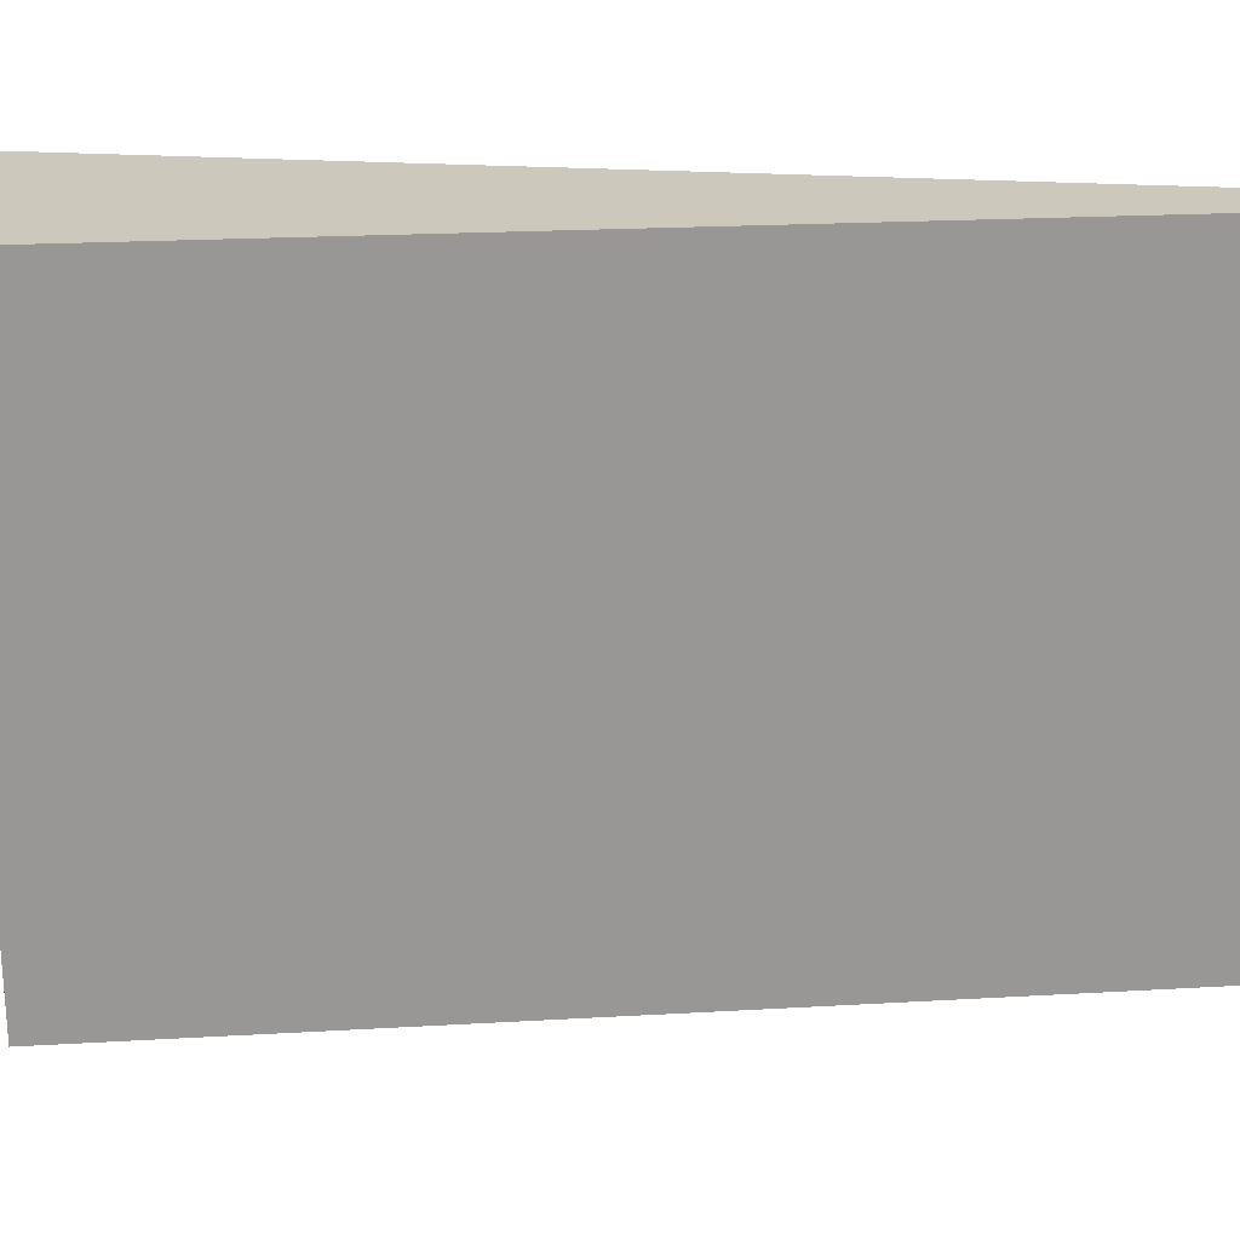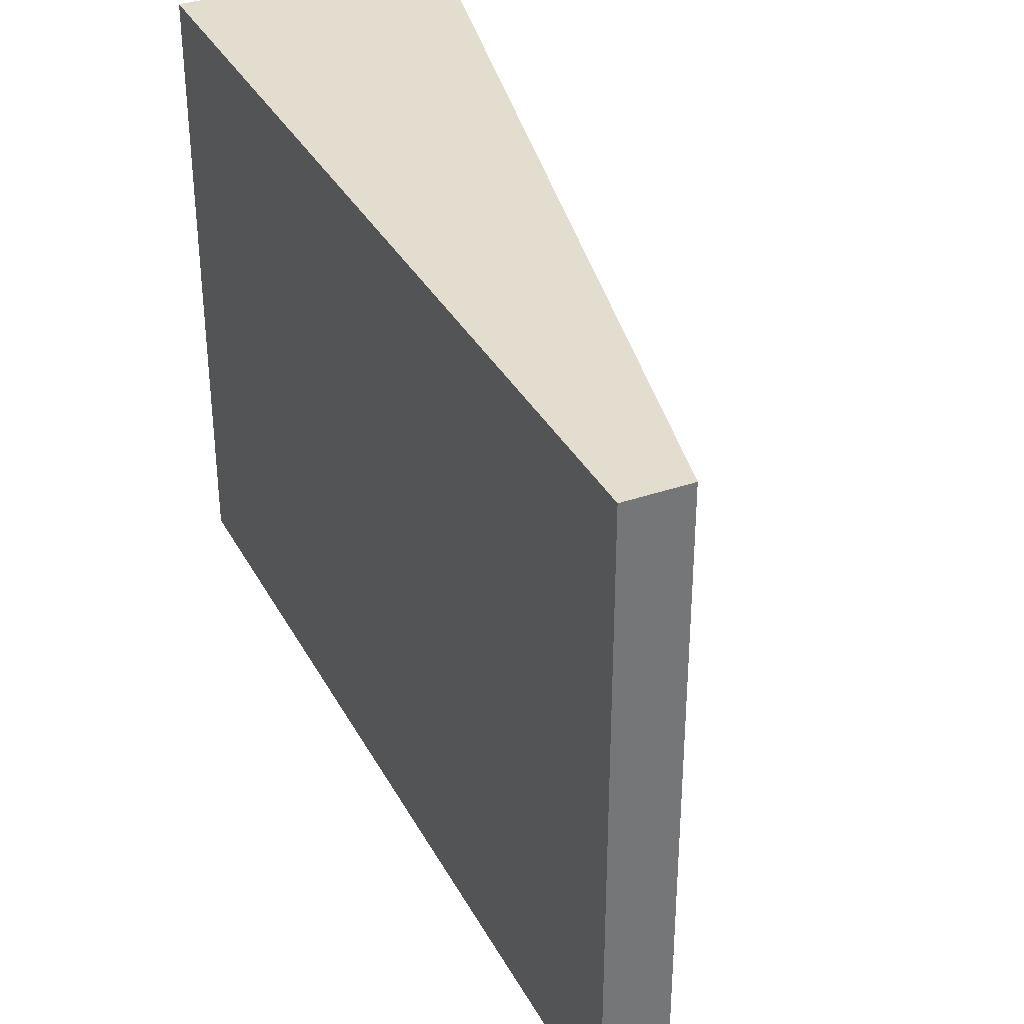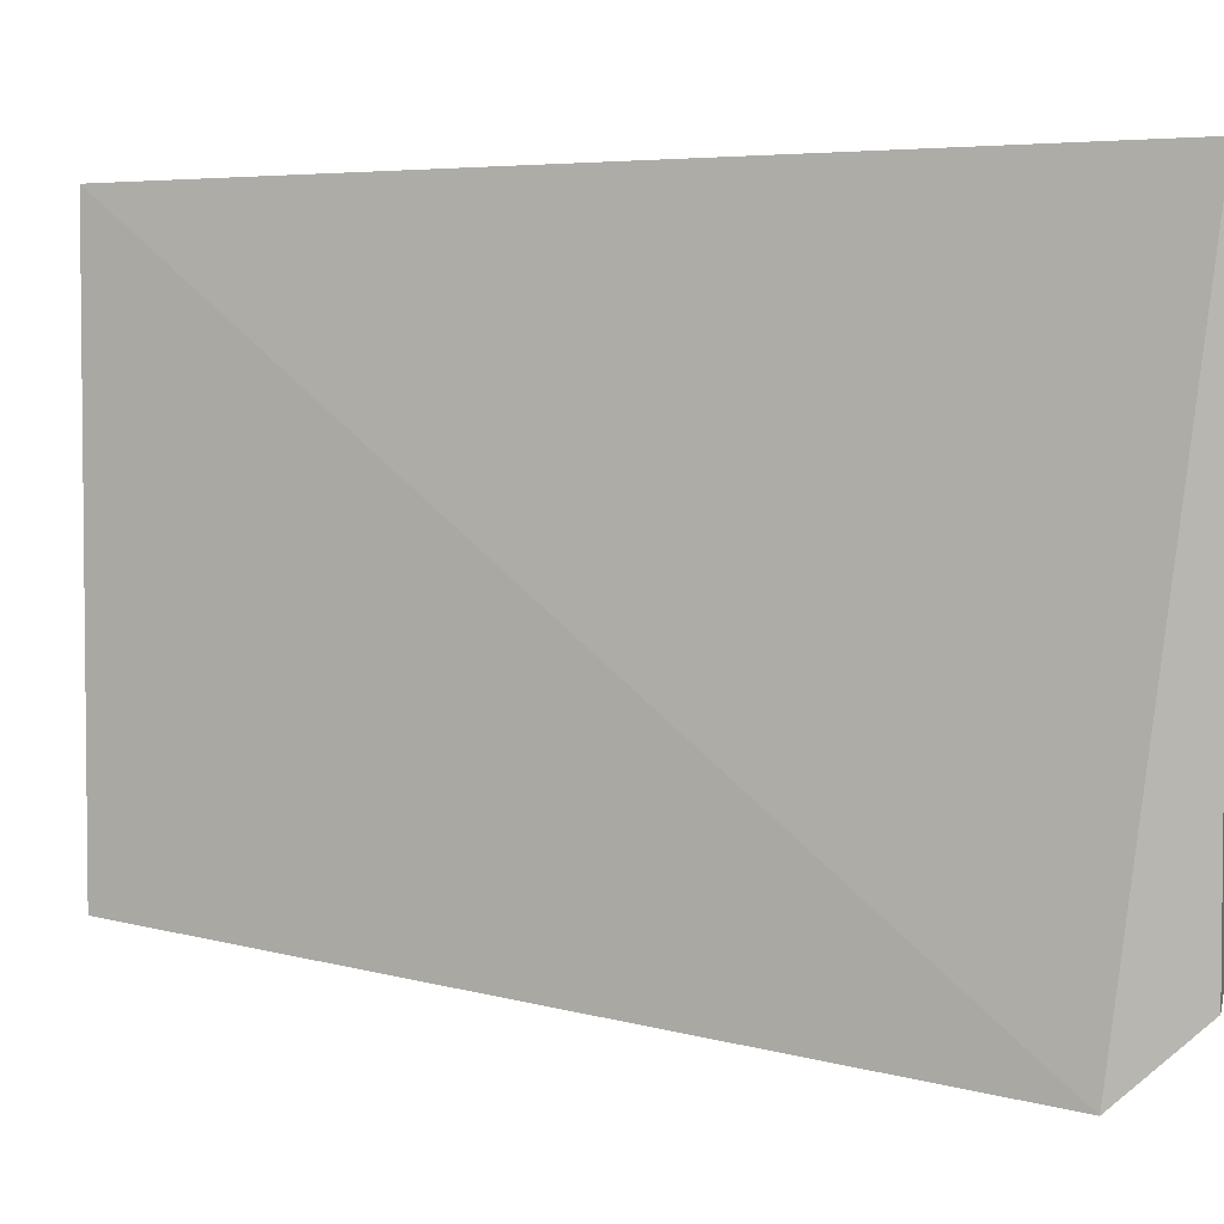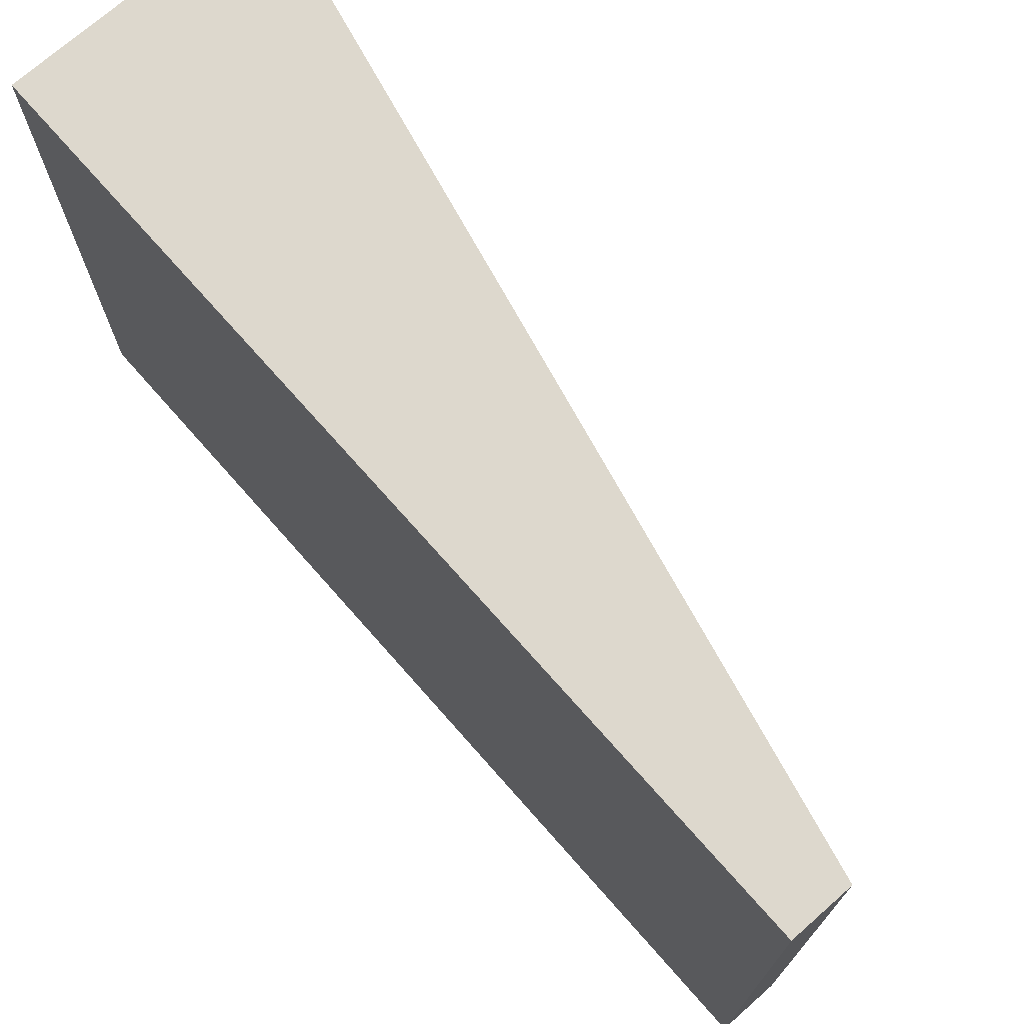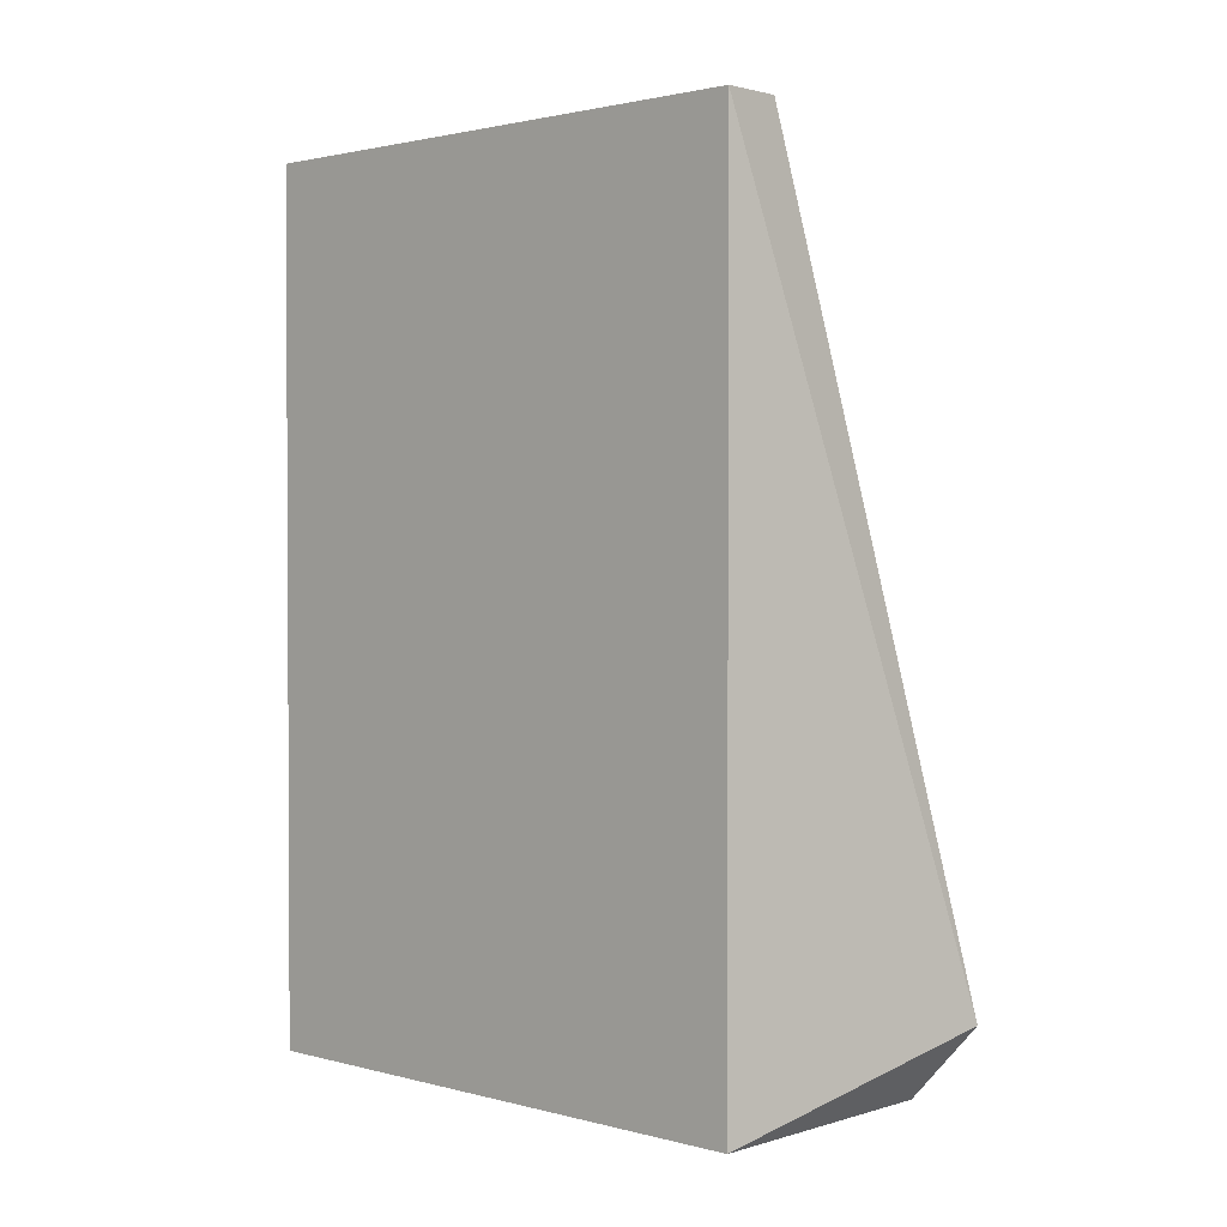
<metadata>
{"format":"obj","ext":"obj","renderer":"f3d","projection":"perspective","resolution":1024,"background":"white","views":[{"elev":22.2,"azim":-95.7,"up":"+Y"},{"elev":34.8,"azim":-24.9,"up":"+Y"},{"elev":3.7,"azim":103.0,"up":"+Y"},{"elev":72.3,"azim":-41.4,"up":"+Y"},{"elev":1.7,"azim":-46.8,"up":"+Z"}]}
</metadata>
<code>
v -0.9418 0.4323 -0.4489
v -0.8913 0.2692 -0.6521
v -0.8913 0.4323 -0.6718
v -0.9567 0.4323 -0.6718
v -0.9567 0.2873 -0.4489
v -0.8913 0.2873 -0.6718
v -0.9418 0.2873 -0.4489
v -0.9567 0.4323 -0.4489
v -0.9567 0.2873 -0.6718
f 1 2 3
f 1 3 4
f 6 3 2
f 6 4 3
f 7 5 2
f 7 2 1
f 7 1 5
f 8 5 1
f 8 1 4
f 8 4 5
f 9 5 4
f 9 2 5
f 9 6 2
f 9 4 6

</code>
